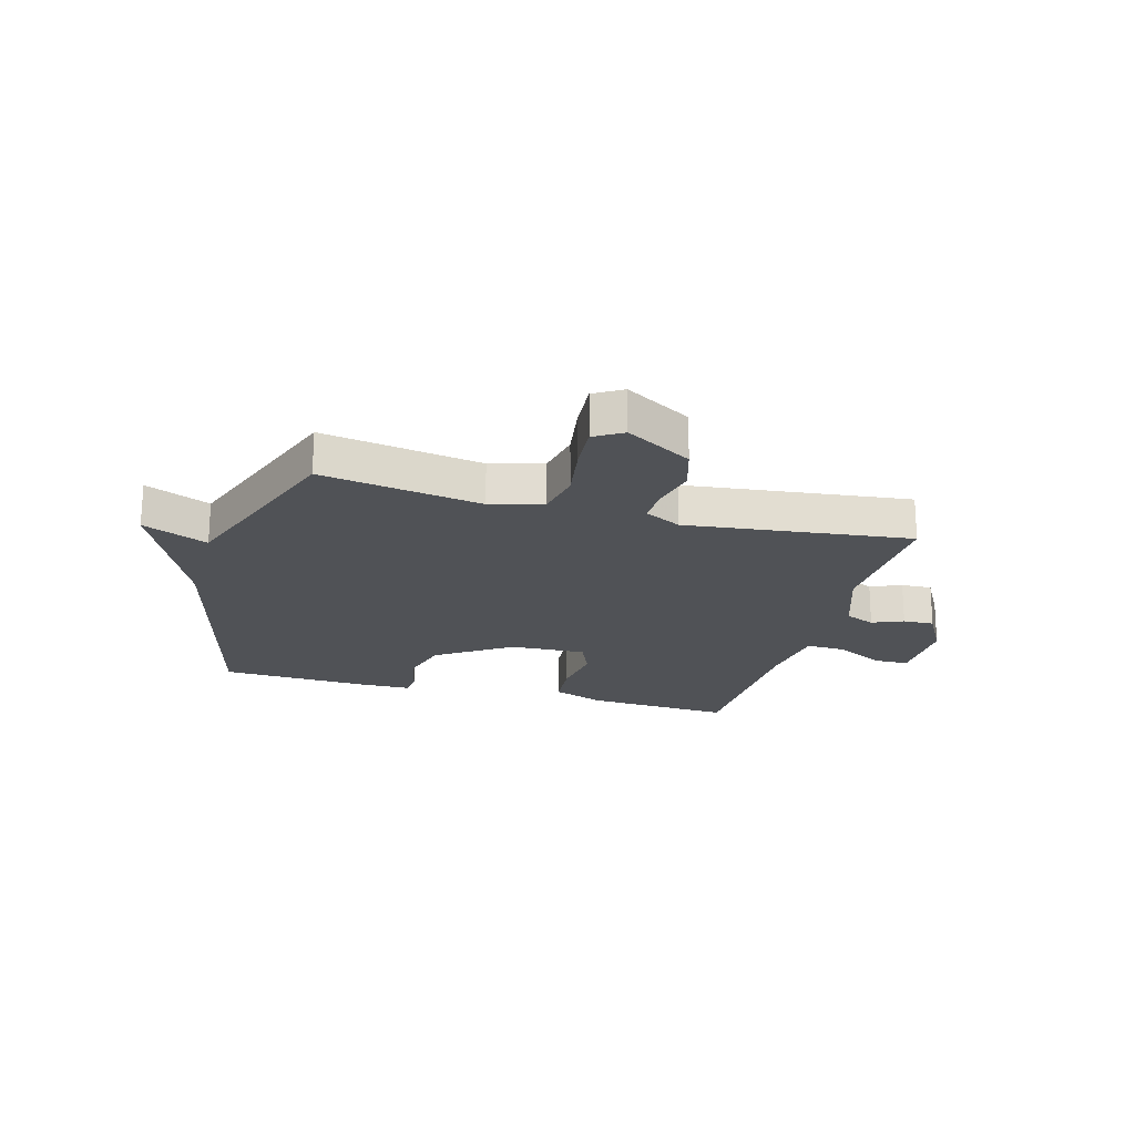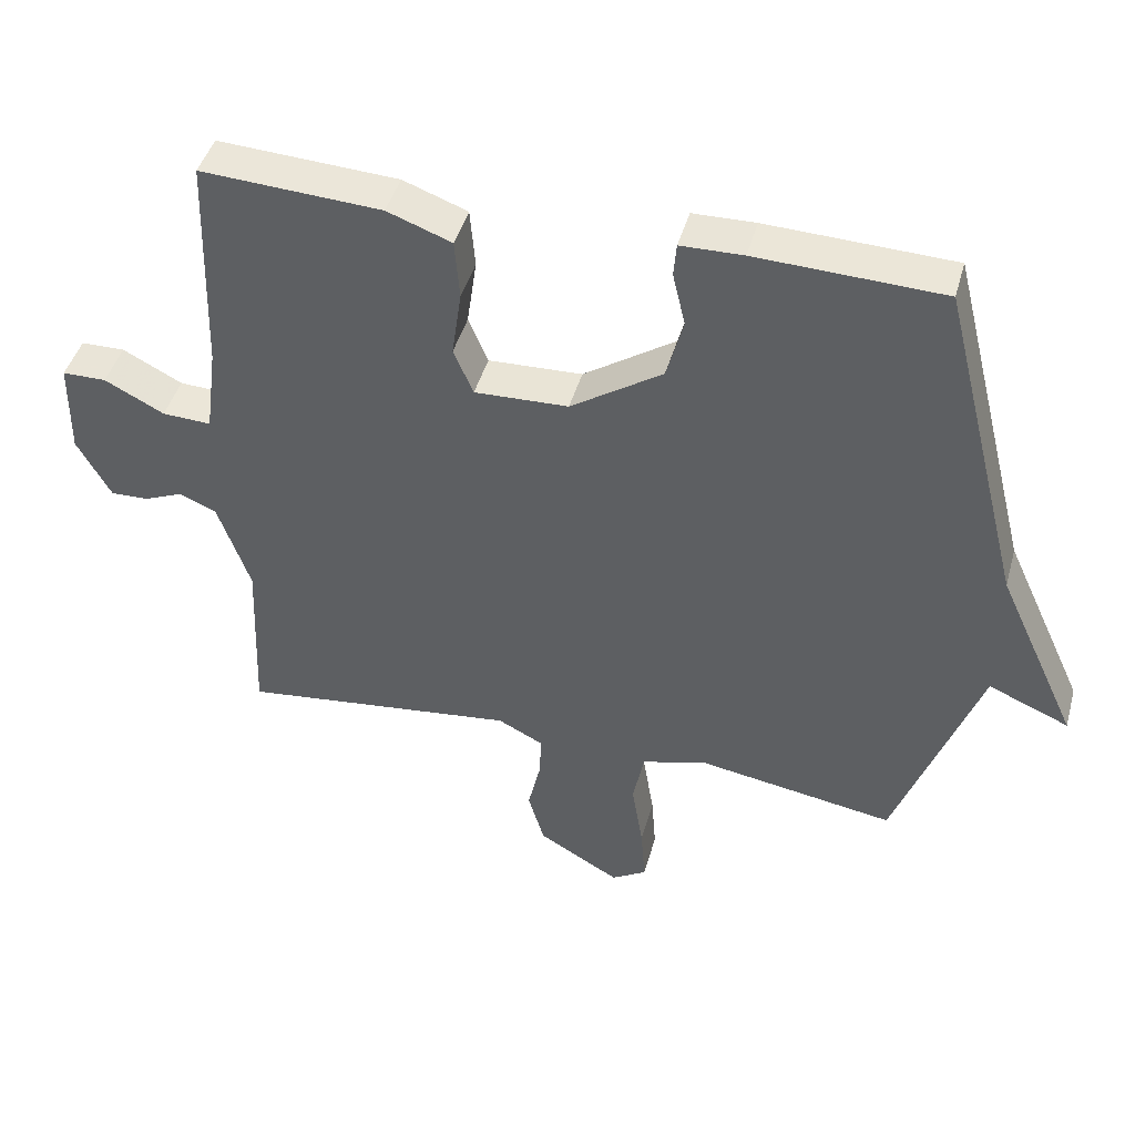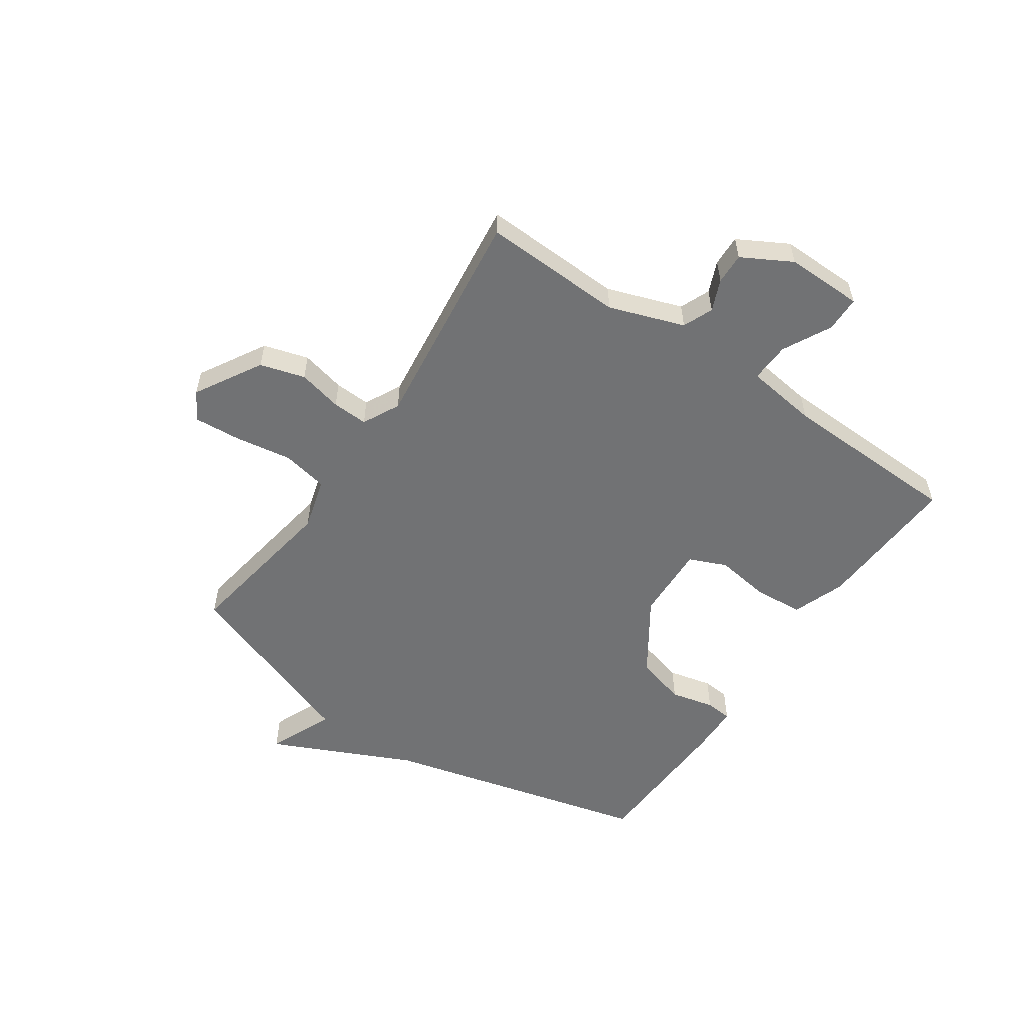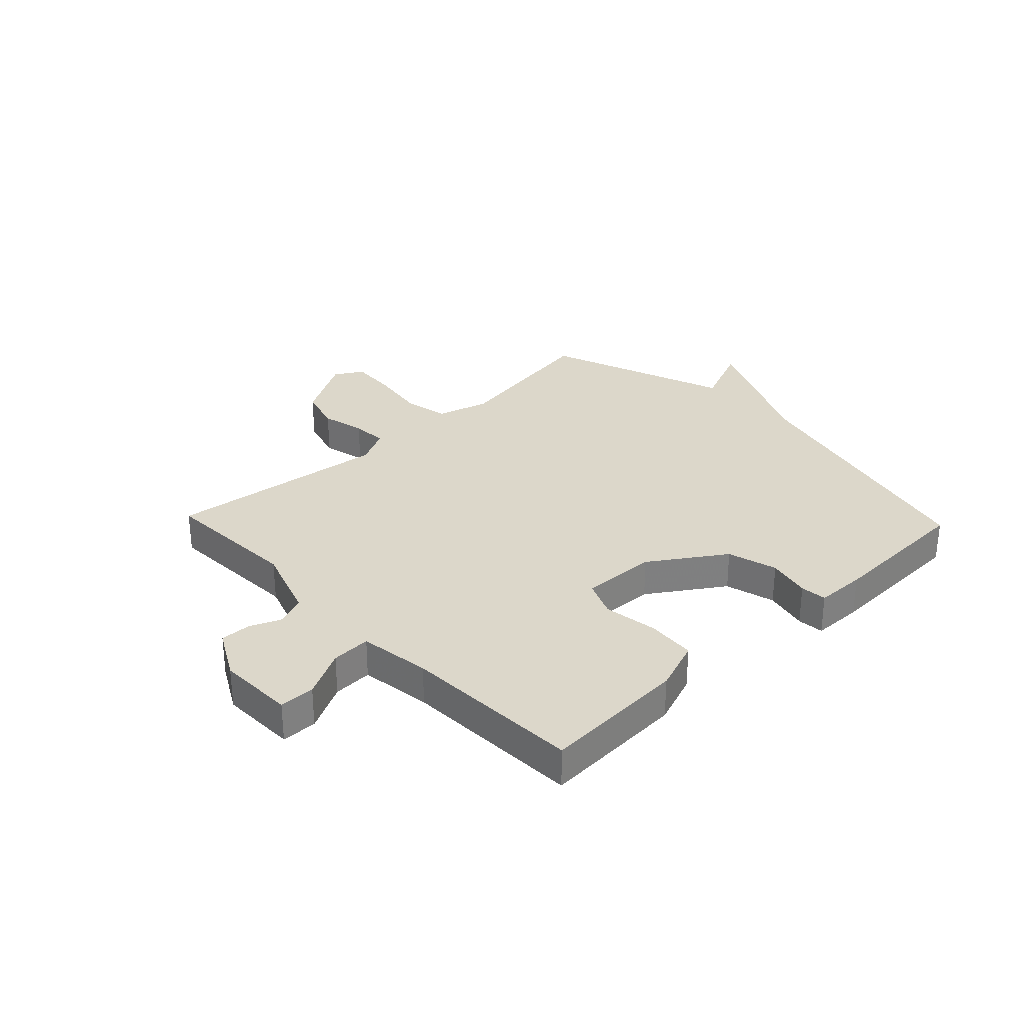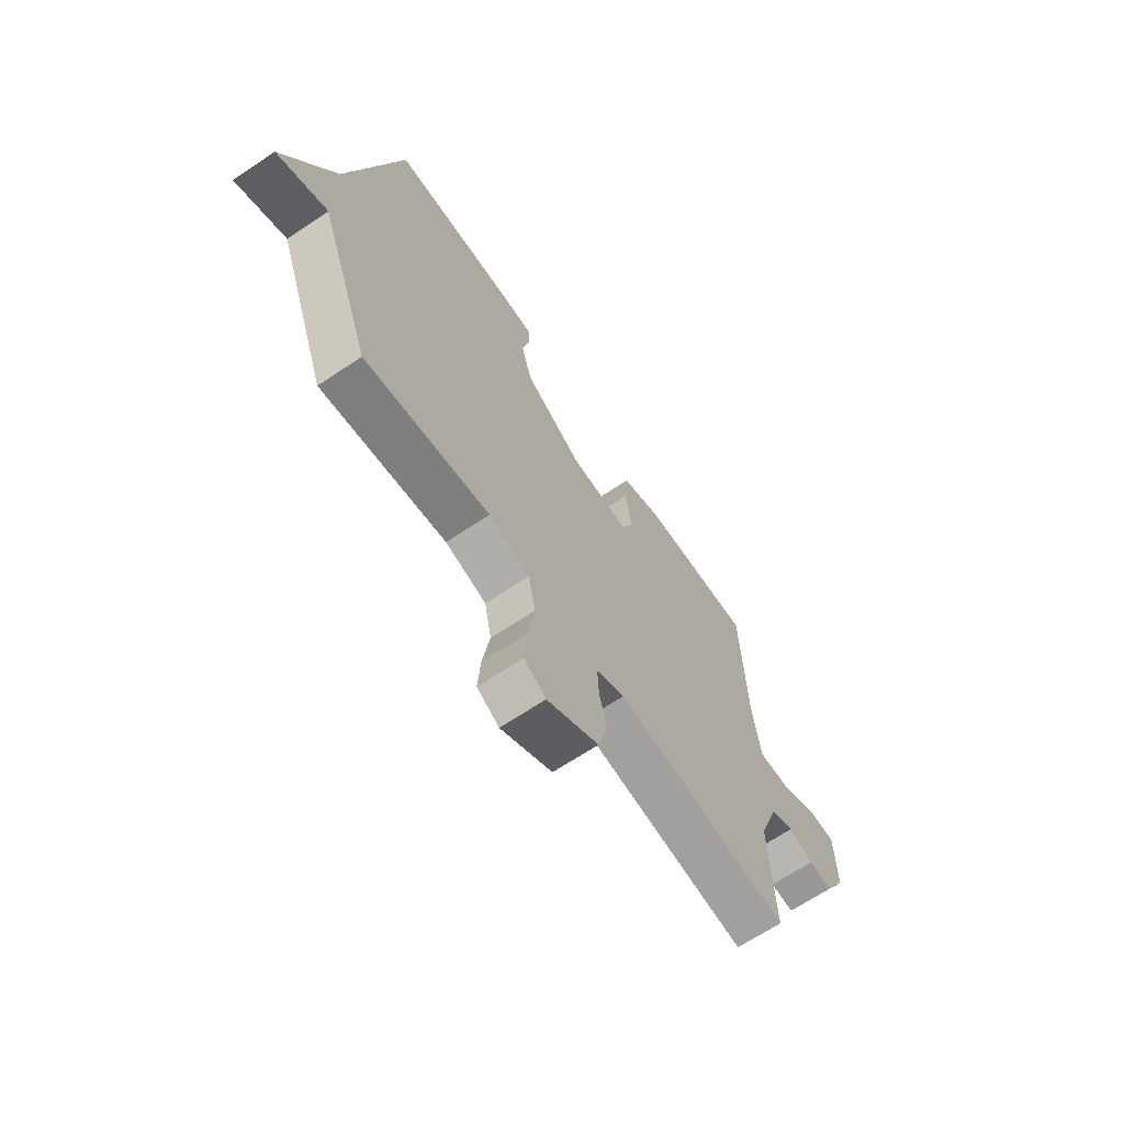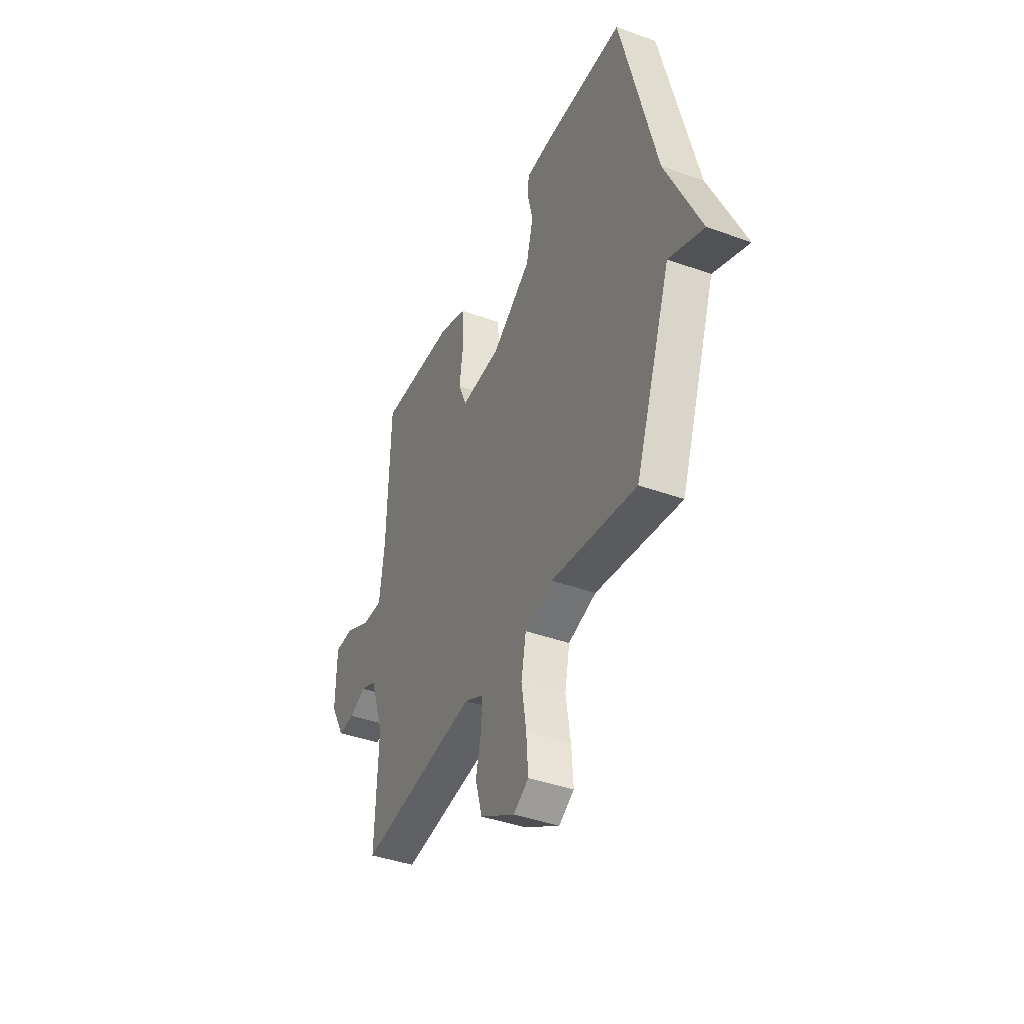
<metadata>
{"format":"obj","ext":"obj","renderer":"f3d","projection":"perspective","resolution":1024,"background":"white","views":[{"elev":-21.0,"azim":164.5,"up":"+Y"},{"elev":44.4,"azim":15.3,"up":"+Z"},{"elev":-55.4,"azim":-124.3,"up":"+Y"},{"elev":30.5,"azim":-43.6,"up":"+Y"},{"elev":-66.9,"azim":123.9,"up":"+Z"},{"elev":-41.0,"azim":66.4,"up":"+Z"}]}
</metadata>
<code>
v 0.5 0.07 0.5
v 0.619 0.07 0.029
v 0.734 0.07 -0.22
v 0.619 0.07 -0.171
v 0.5 0.07 -0.5
v 0.217 0.07 -0.454
v 0.124 0.07 -0.48
v 0.108 0.07 -0.561
v 0.124 0.07 -0.661
v 0.13 0.07 -0.744
v 0.08 0.07 -0.774
v -0.037 0.07 -0.706
v -0.06 0.07 -0.627
v -0.042 0.07 -0.549
v -0.039 0.07 -0.486
v -0.104 0.07 -0.453
v -0.5 0.07 -0.5
v -0.49 0.07 -0.252
v -0.536 0.07 -0.12
v -0.589 0.07 -0.098
v -0.644 0.07 -0.121
v -0.699 0.07 -0.123
v -0.747 0.07 -0.036
v -0.745 0.07 0.1
v -0.682 0.07 0.101
v -0.597 0.07 0.057
v -0.527 0.07 0.054
v -0.51 0.07 0.181
v -0.5 0.07 0.5
v -0.242 0.07 0.486
v -0.15 0.07 0.452
v -0.143 0.07 0.366
v -0.157 0.07 0.269
v -0.129 0.07 0.203
v 0.005 0.07 0.208
v 0.136 0.07 0.295
v 0.16 0.07 0.384
v 0.142 0.07 0.461
v 0.146 0.07 0.508
v 0.235 0.07 0.51
v 0.5 0 0.5
v 0.619 0 0.029
v 0.734 0 -0.22
v 0.619 0 -0.171
v 0.5 0 -0.5
v 0.217 0 -0.454
v 0.124 0 -0.48
v 0.108 0 -0.561
v 0.124 0 -0.661
v 0.13 0 -0.744
v 0.08 0 -0.774
v -0.037 0 -0.706
v -0.06 0 -0.627
v -0.042 0 -0.549
v -0.039 0 -0.486
v -0.104 0 -0.453
v -0.5 0 -0.5
v -0.49 0 -0.252
v -0.536 0 -0.12
v -0.589 0 -0.098
v -0.644 0 -0.121
v -0.699 0 -0.123
v -0.747 0 -0.036
v -0.745 0 0.1
v -0.682 0 0.101
v -0.597 0 0.057
v -0.527 0 0.054
v -0.51 0 0.181
v -0.5 0 0.5
v -0.242 0 0.486
v -0.15 0 0.452
v -0.143 0 0.366
v -0.157 0 0.269
v -0.129 0 0.203
v 0.005 0 0.208
v 0.136 0 0.295
v 0.16 0 0.384
v 0.142 0 0.461
v 0.146 0 0.508
v 0.235 0 0.51
f 40 1 2
f 39 40 2
f 38 39 2
f 37 38 2
f 2 3 4
f 37 2 4
f 36 37 4
f 4 5 6
f 36 4 6
f 35 36 6
f 34 35 6 7
f 33 34 7 8
f 31 32 33
f 30 31 33
f 29 30 33
f 28 29 33
f 33 8 9
f 28 33 9
f 27 28 9
f 24 25 26
f 23 24 26
f 22 23 26
f 21 22 26
f 20 21 26
f 19 20 26 27
f 18 19 27
f 16 17 18
f 15 16 18 27
f 12 13 14
f 11 12 14
f 10 11 14
f 9 10 14
f 9 14 15
f 9 15 27
f 42 41 80
f 42 80 79
f 42 79 78
f 42 78 77
f 44 43 42
f 44 42 77
f 44 77 76
f 46 45 44
f 46 44 76
f 46 76 75
f 47 46 75 74
f 48 47 74 73
f 73 72 71
f 73 71 70
f 73 70 69
f 73 69 68
f 49 48 73
f 49 73 68
f 49 68 67
f 66 65 64
f 66 64 63
f 66 63 62
f 66 62 61
f 66 61 60
f 67 66 60 59
f 67 59 58
f 58 57 56
f 67 58 56 55
f 54 53 52
f 54 52 51
f 54 51 50
f 54 50 49
f 55 54 49
f 67 55 49
f 1 41 42 2
f 2 42 43 3
f 3 43 44 4
f 4 44 45 5
f 5 45 46 6
f 6 46 47 7
f 7 47 48 8
f 8 48 49 9
f 9 49 50 10
f 10 50 51 11
f 11 51 52 12
f 12 52 53 13
f 13 53 54 14
f 14 54 55 15
f 15 55 56 16
f 16 56 57 17
f 17 57 58 18
f 18 58 59 19
f 19 59 60 20
f 20 60 61 21
f 21 61 62 22
f 22 62 63 23
f 23 63 64 24
f 24 64 65 25
f 25 65 66 26
f 26 66 67 27
f 27 67 68 28
f 28 68 69 29
f 29 69 70 30
f 30 70 71 31
f 31 71 72 32
f 32 72 73 33
f 33 73 74 34
f 34 74 75 35
f 35 75 76 36
f 36 76 77 37
f 37 77 78 38
f 38 78 79 39
f 39 79 80 40
f 40 80 41 1

</code>
